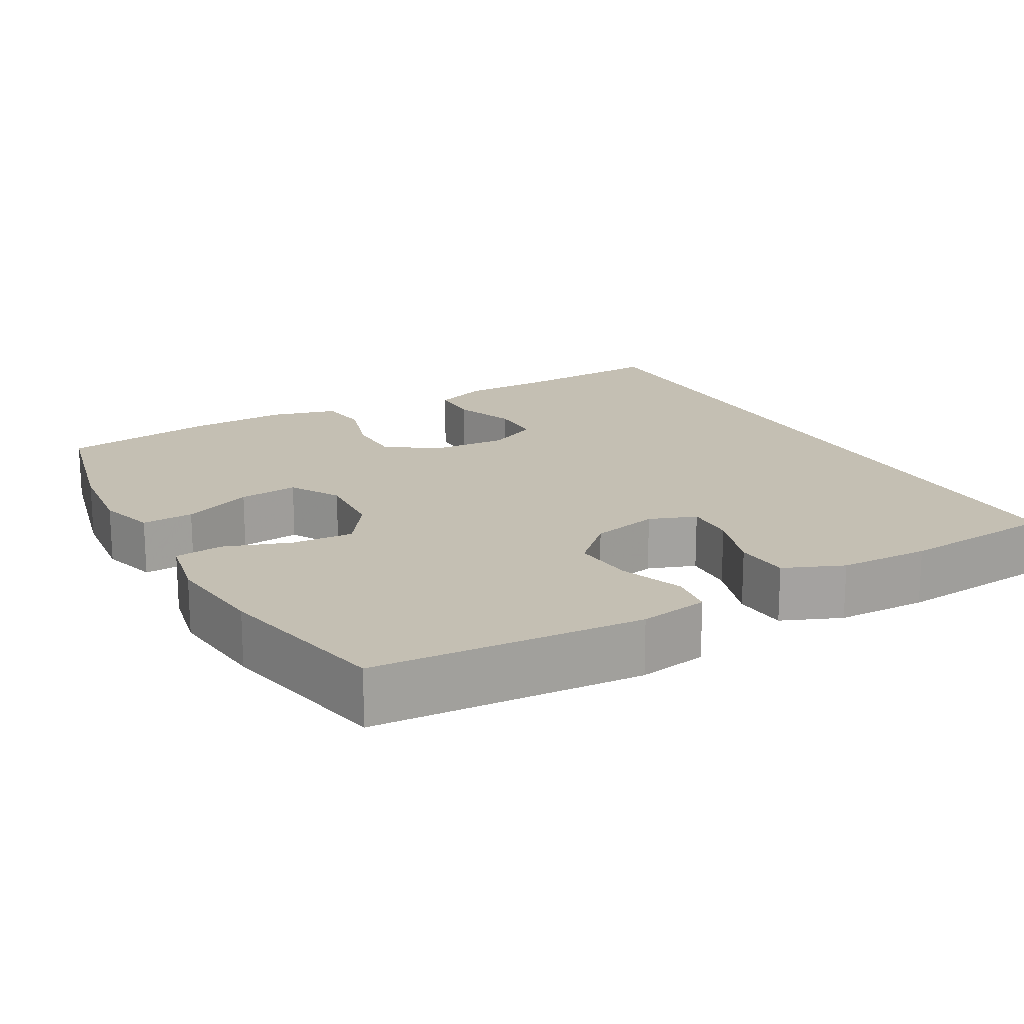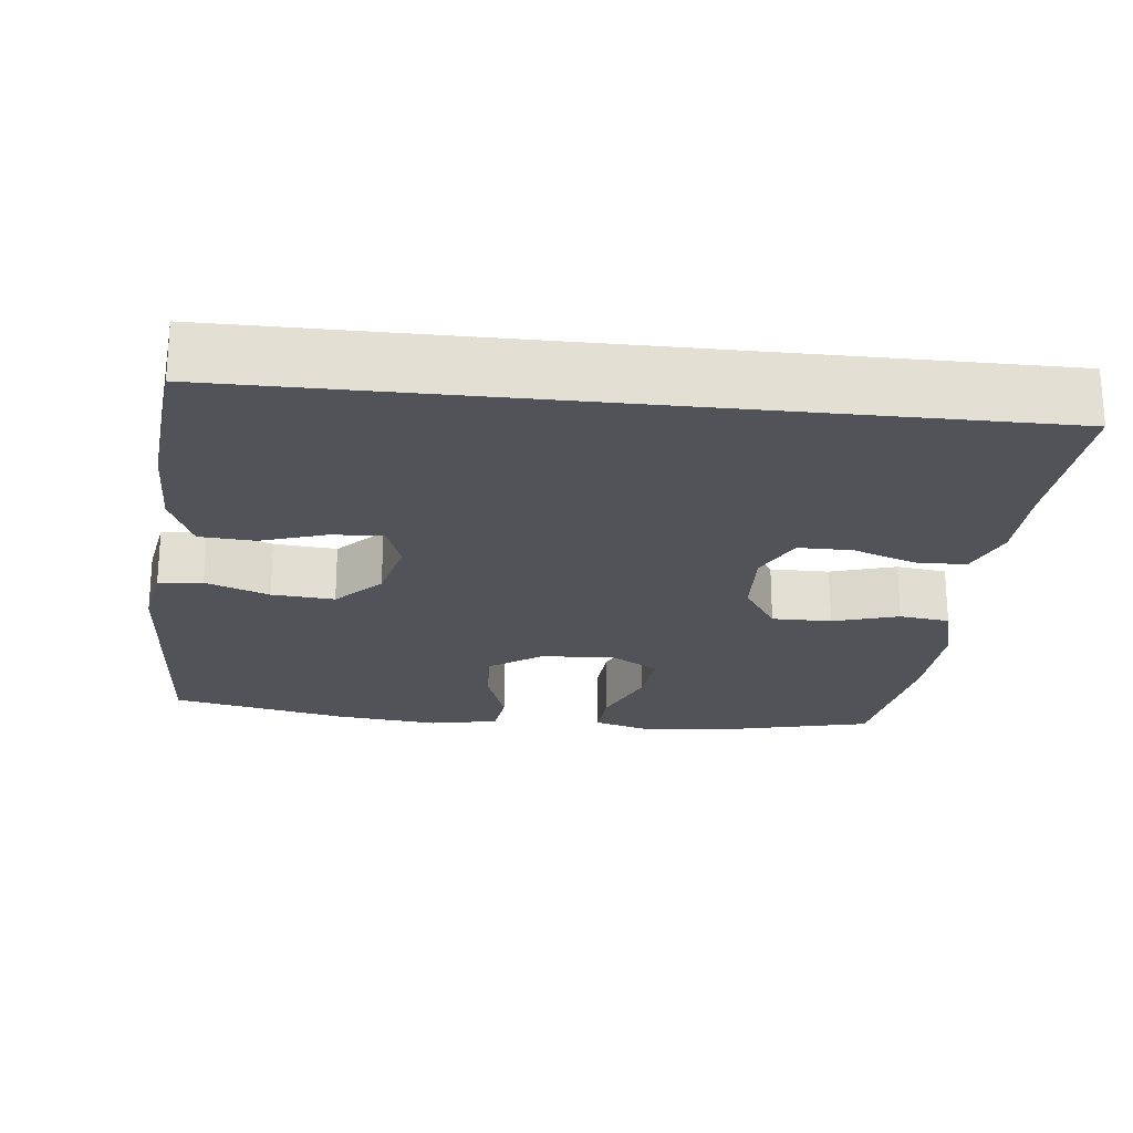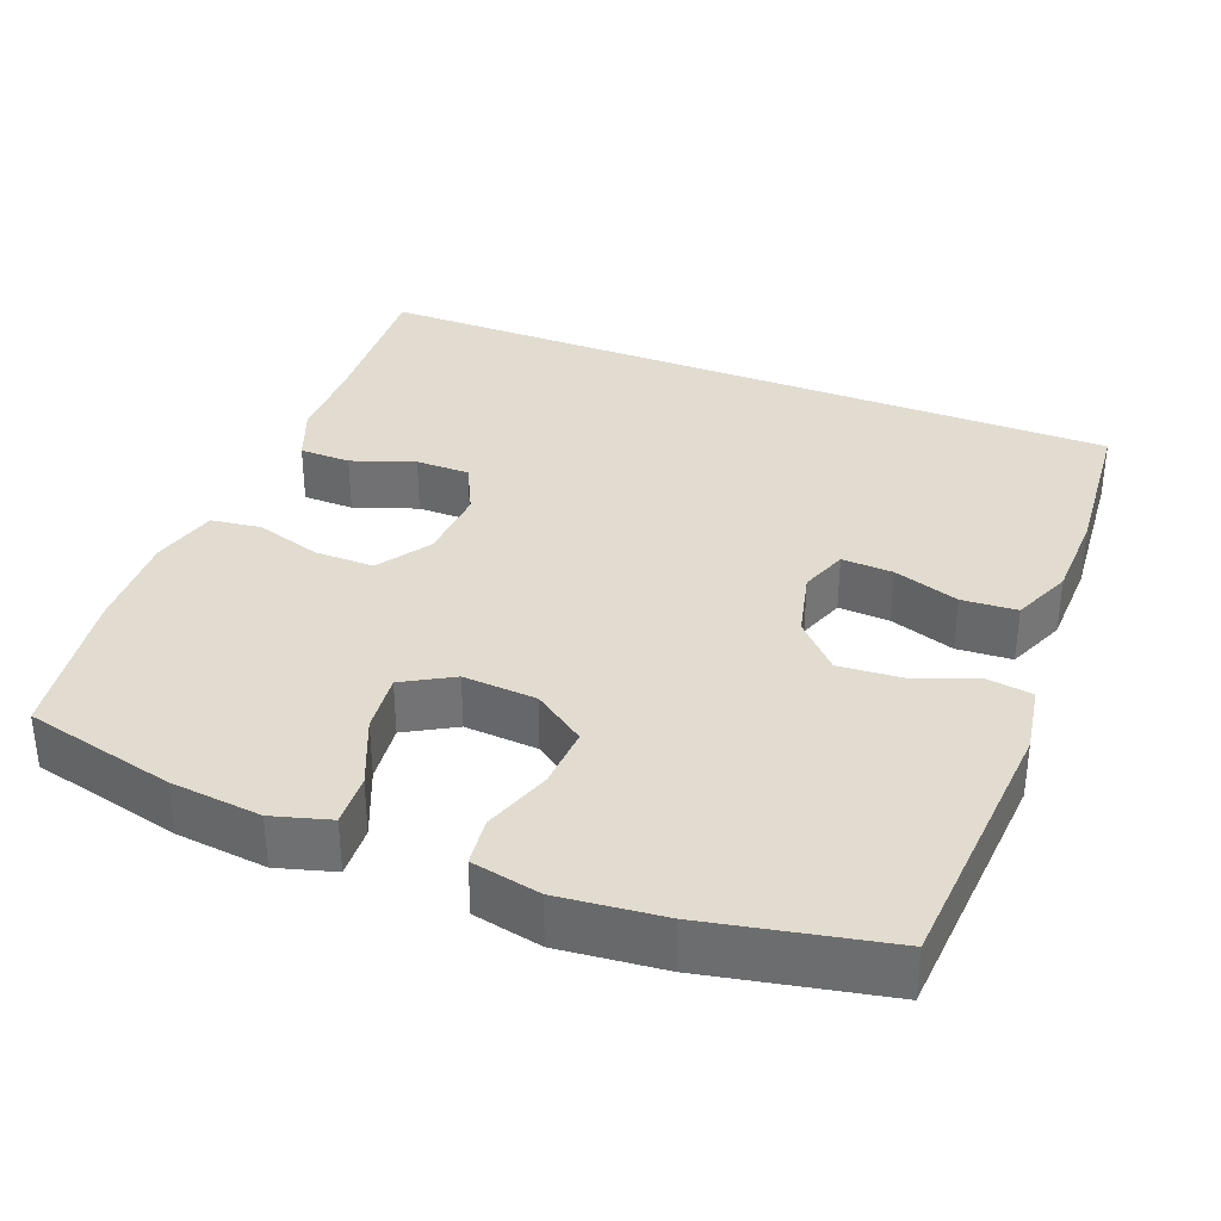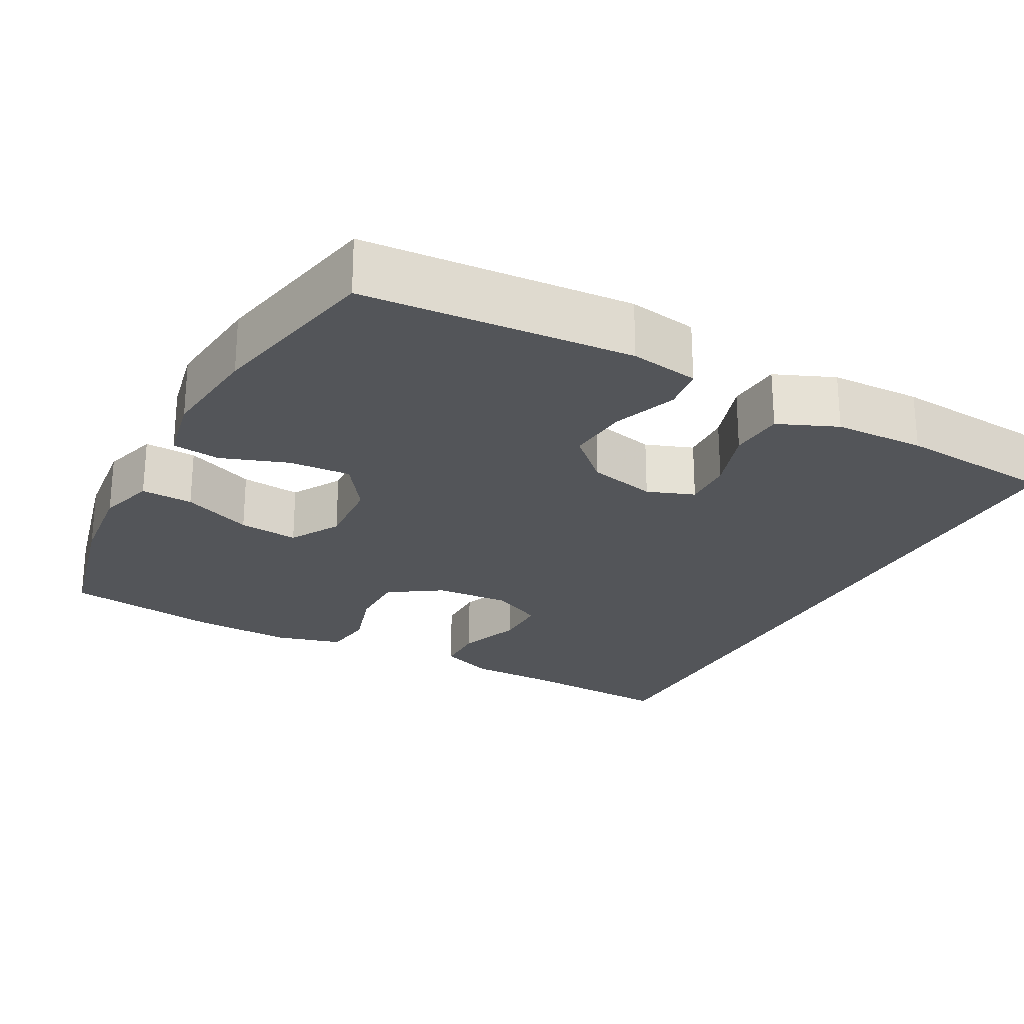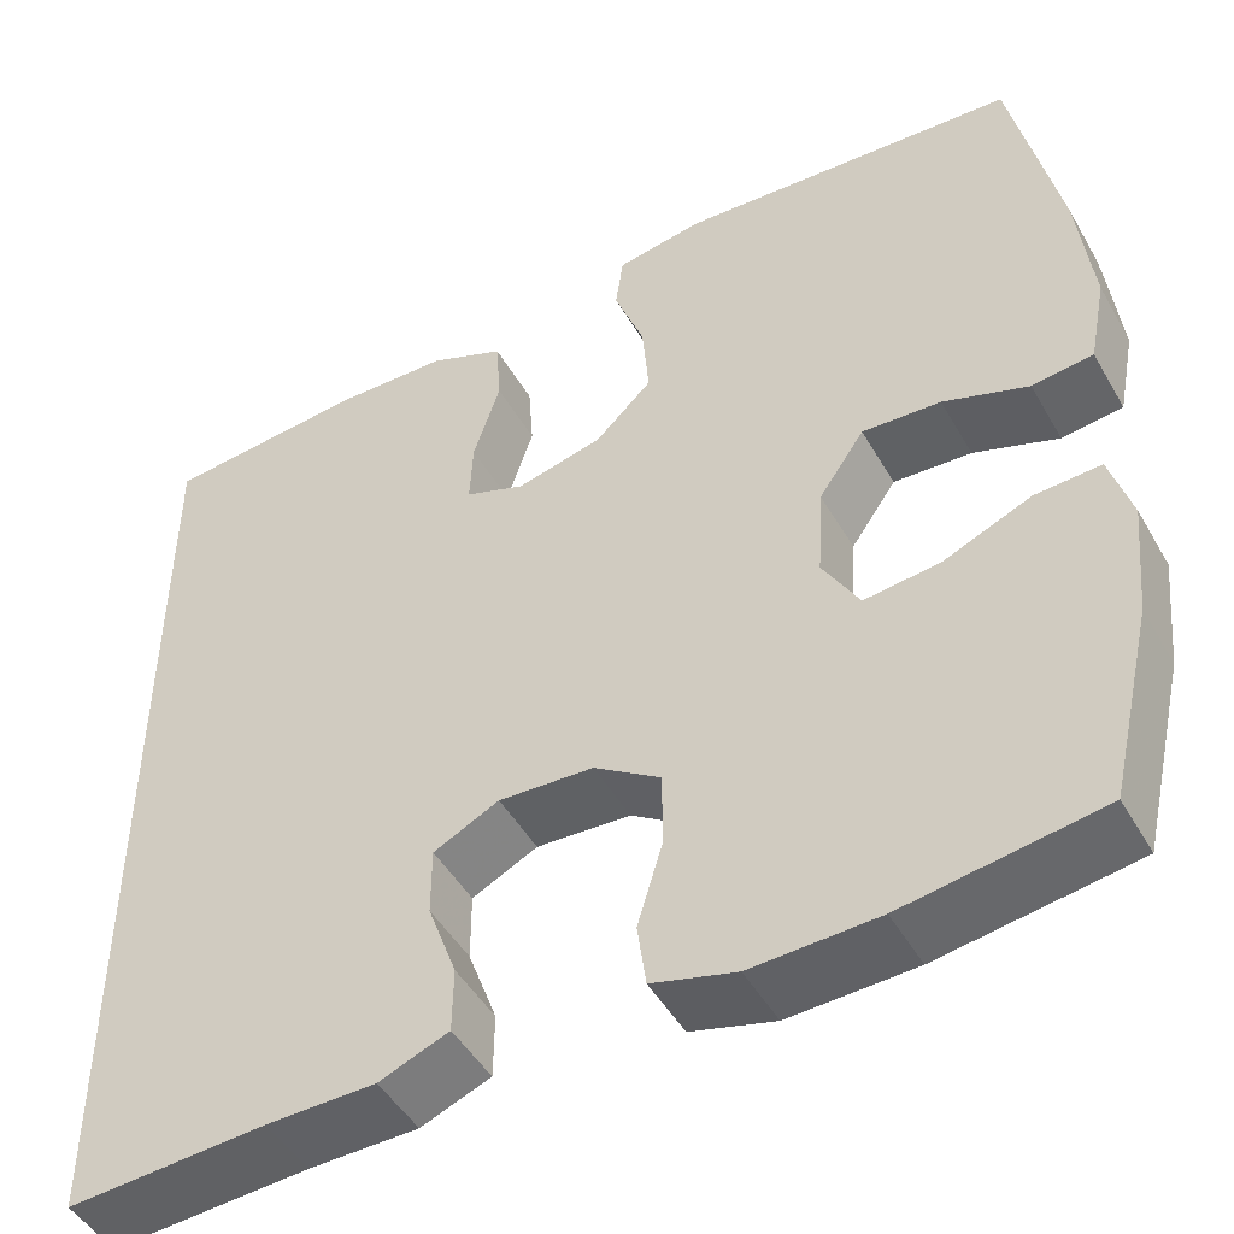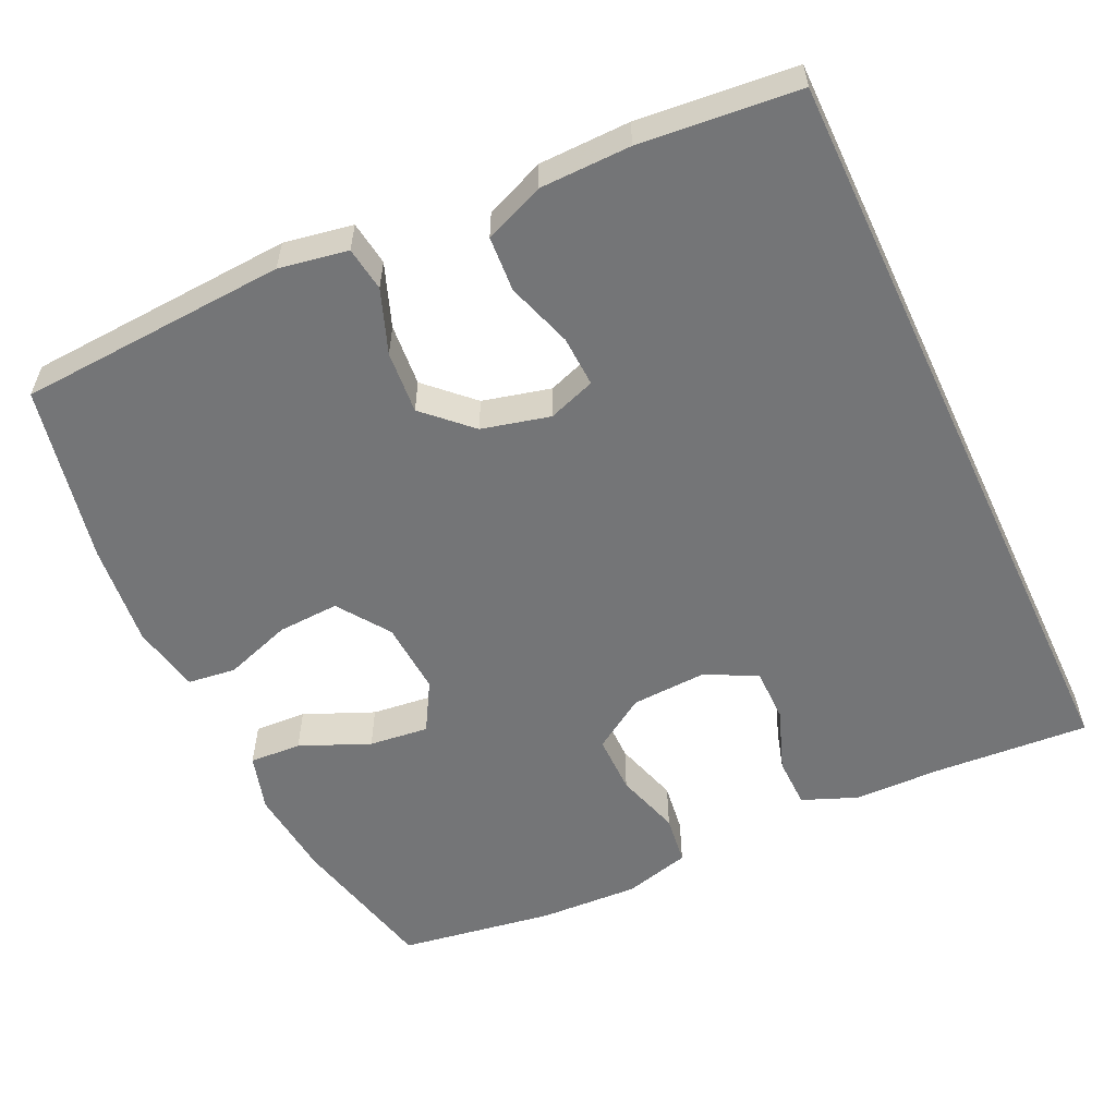
<metadata>
{"format":"obj","ext":"obj","renderer":"f3d","projection":"perspective","resolution":1024,"background":"white","views":[{"elev":17.7,"azim":-29.0,"up":"+Y"},{"elev":-22.7,"azim":83.9,"up":"+Y"},{"elev":34.5,"azim":-68.3,"up":"+Y"},{"elev":-24.2,"azim":-27.8,"up":"+Y"},{"elev":-47.6,"azim":-151.3,"up":"+Z"},{"elev":-56.5,"azim":25.2,"up":"+Y"}]}
</metadata>
<code>
v -0.5 0.07 0.5
v -0.148 0.07 0.521
v -0.058 0.07 0.505
v -0.05 0.07 0.447
v -0.081 0.07 0.364
v -0.088 0.07 0.282
v -0.029 0.07 0.225
v 0.06 0.07 0.203
v 0.122 0.07 0.225
v 0.119 0.07 0.292
v 0.091 0.07 0.378
v 0.096 0.07 0.45
v 0.174 0.07 0.482
v 0.293 0.07 0.484
v 0.5 0.07 0.464
v 0.5 0.07 -0.534
v 0.295 0.07 -0.52
v 0.182 0.07 -0.518
v 0.11 0.07 -0.489
v 0.109 0.07 -0.422
v 0.139 0.07 -0.34
v 0.139 0.07 -0.269
v 0.071 0.07 -0.235
v -0.027 0.07 -0.24
v -0.096 0.07 -0.285
v -0.096 0.07 -0.363
v -0.07 0.07 -0.449
v -0.079 0.07 -0.515
v -0.166 0.07 -0.538
v -0.297 0.07 -0.532
v -0.5 0.07 -0.5
v -0.546 0.07 -0.303
v -0.558 0.07 -0.184
v -0.536 0.07 -0.109
v -0.468 0.07 -0.113
v -0.377 0.07 -0.152
v -0.299 0.07 -0.161
v -0.261 0.07 -0.096
v -0.267 0.07 0
v -0.314 0.07 0.068
v -0.395 0.07 0.064
v -0.483 0.07 0.034
v -0.546 0.07 0.042
v -0.564 0.07 0.132
v -0.549 0.07 0.268
v -0.5 0 0.5
v -0.148 0 0.521
v -0.058 0 0.505
v -0.05 0 0.447
v -0.081 0 0.364
v -0.088 0 0.282
v -0.029 0 0.225
v 0.06 0 0.203
v 0.122 0 0.225
v 0.119 0 0.292
v 0.091 0 0.378
v 0.096 0 0.45
v 0.174 0 0.482
v 0.293 0 0.484
v 0.5 0 0.464
v 0.5 0 -0.534
v 0.295 0 -0.52
v 0.182 0 -0.518
v 0.11 0 -0.489
v 0.109 0 -0.422
v 0.139 0 -0.34
v 0.139 0 -0.269
v 0.071 0 -0.235
v -0.027 0 -0.24
v -0.096 0 -0.285
v -0.096 0 -0.363
v -0.07 0 -0.449
v -0.079 0 -0.515
v -0.166 0 -0.538
v -0.297 0 -0.532
v -0.5 0 -0.5
v -0.546 0 -0.303
v -0.558 0 -0.184
v -0.536 0 -0.109
v -0.468 0 -0.113
v -0.377 0 -0.152
v -0.299 0 -0.161
v -0.261 0 -0.096
v -0.267 0 0
v -0.314 0 0.068
v -0.395 0 0.064
v -0.483 0 0.034
v -0.546 0 0.042
v -0.564 0 0.132
v -0.549 0 0.268
f 3 4 5
f 2 3 5
f 1 2 5
f 45 1 5
f 44 45 5
f 43 44 5
f 42 43 5
f 41 42 5
f 40 41 5 6
f 39 40 6 7
f 38 39 7 8
f 37 38 8 9
f 34 35 36
f 33 34 36
f 32 33 36
f 31 32 36
f 30 31 36
f 29 30 36
f 28 29 36
f 27 28 36
f 26 27 36
f 25 26 36 37
f 24 25 37 9
f 19 20 21
f 18 19 21
f 17 18 21
f 17 21 22
f 16 17 22
f 14 15 16
f 13 14 16
f 12 13 16
f 11 12 16
f 10 11 16
f 9 10 16
f 9 16 22
f 23 24 9
f 9 22 23
f 50 49 48
f 50 48 47
f 50 47 46
f 50 46 90
f 50 90 89
f 50 89 88
f 50 88 87
f 50 87 86
f 51 50 86 85
f 52 51 85 84
f 53 52 84 83
f 54 53 83 82
f 81 80 79
f 81 79 78
f 81 78 77
f 81 77 76
f 81 76 75
f 81 75 74
f 81 74 73
f 81 73 72
f 81 72 71
f 82 81 71 70
f 54 82 70 69
f 66 65 64
f 66 64 63
f 66 63 62
f 67 66 62
f 67 62 61
f 61 60 59
f 61 59 58
f 61 58 57
f 61 57 56
f 61 56 55
f 61 55 54
f 67 61 54
f 54 69 68
f 68 67 54
f 1 46 47 2
f 2 47 48 3
f 3 48 49 4
f 4 49 50 5
f 5 50 51 6
f 6 51 52 7
f 7 52 53 8
f 8 53 54 9
f 9 54 55 10
f 10 55 56 11
f 11 56 57 12
f 12 57 58 13
f 13 58 59 14
f 14 59 60 15
f 15 60 61 16
f 16 61 62 17
f 17 62 63 18
f 18 63 64 19
f 19 64 65 20
f 20 65 66 21
f 21 66 67 22
f 22 67 68 23
f 23 68 69 24
f 24 69 70 25
f 25 70 71 26
f 26 71 72 27
f 27 72 73 28
f 28 73 74 29
f 29 74 75 30
f 30 75 76 31
f 31 76 77 32
f 32 77 78 33
f 33 78 79 34
f 34 79 80 35
f 35 80 81 36
f 36 81 82 37
f 37 82 83 38
f 38 83 84 39
f 39 84 85 40
f 40 85 86 41
f 41 86 87 42
f 42 87 88 43
f 43 88 89 44
f 44 89 90 45
f 45 90 46 1

</code>
